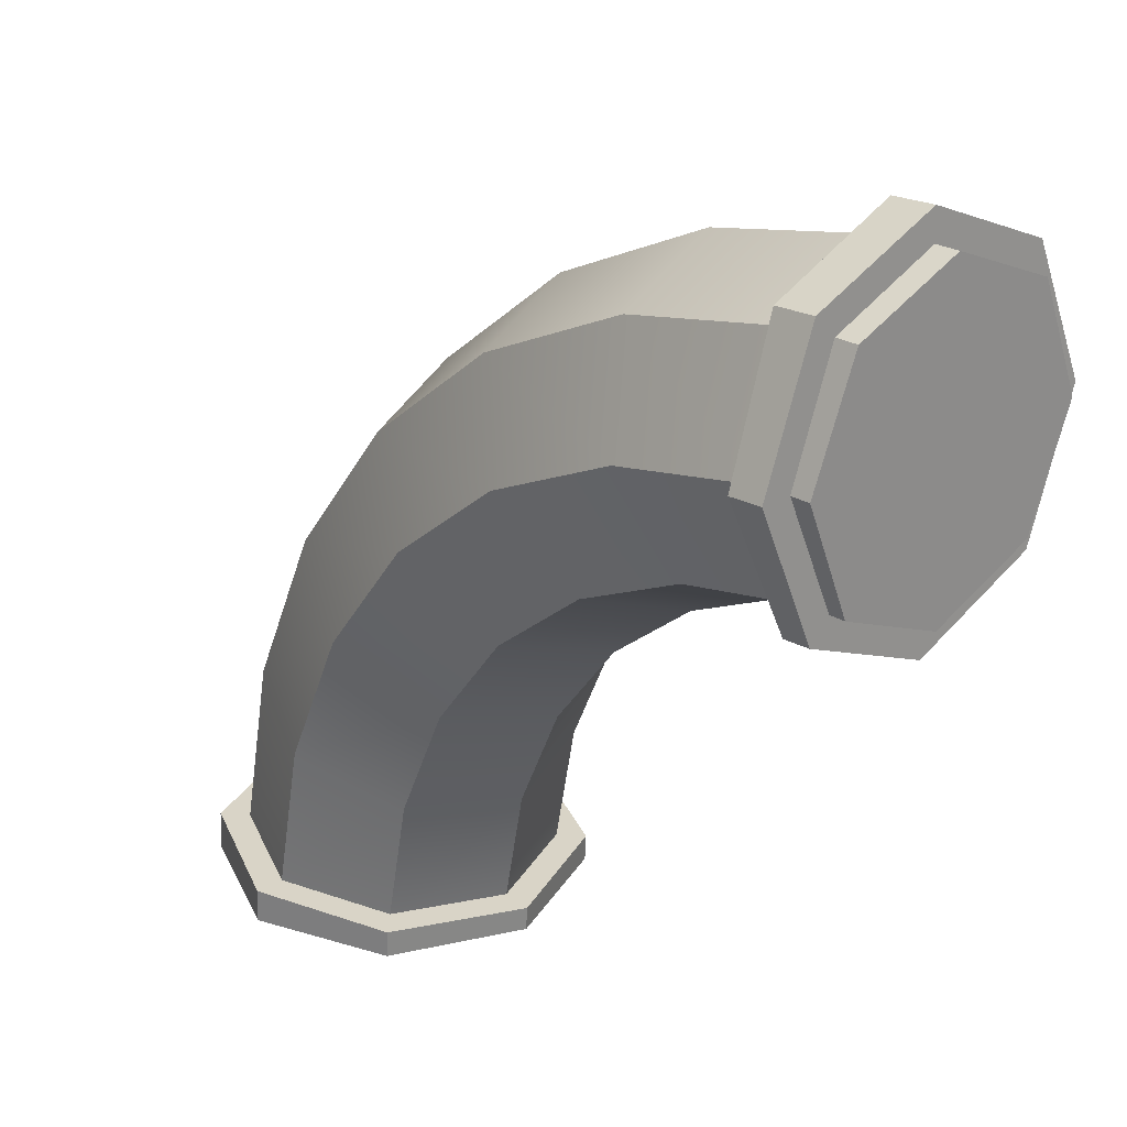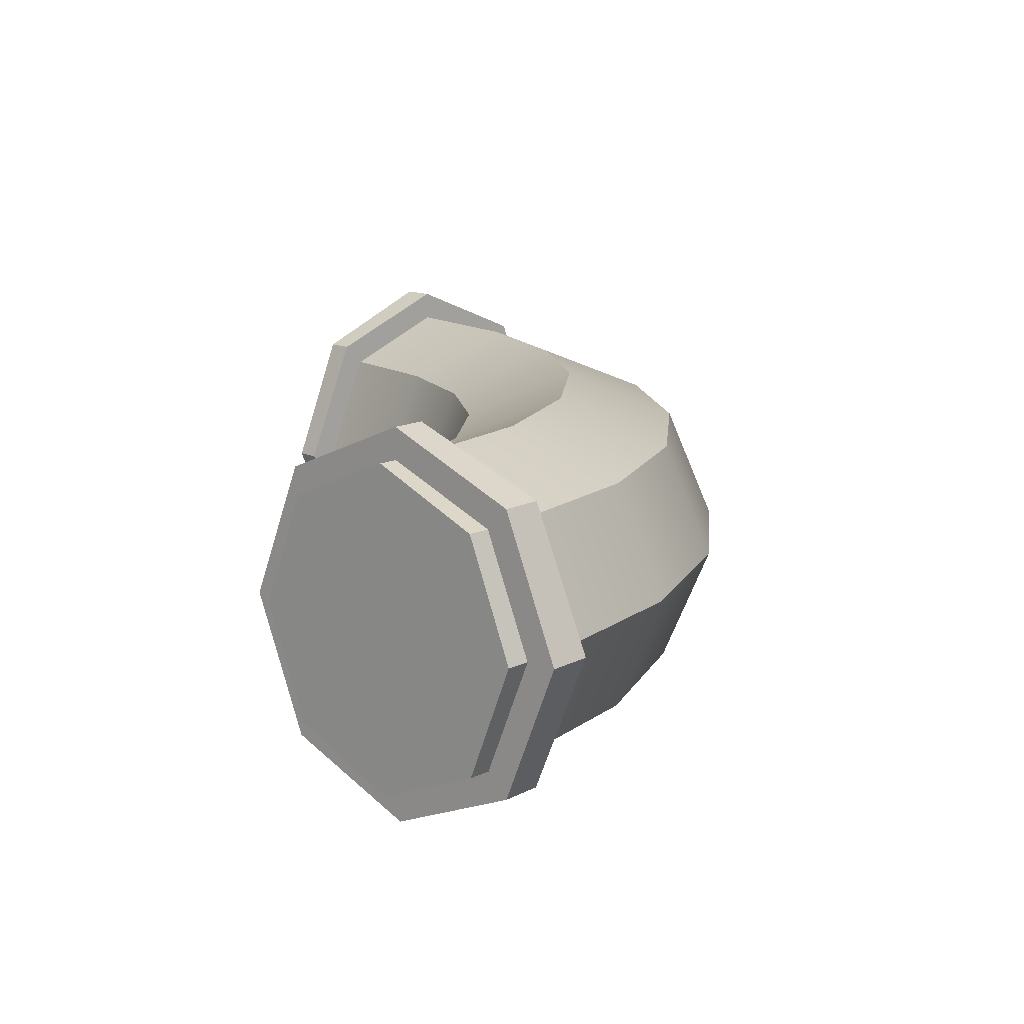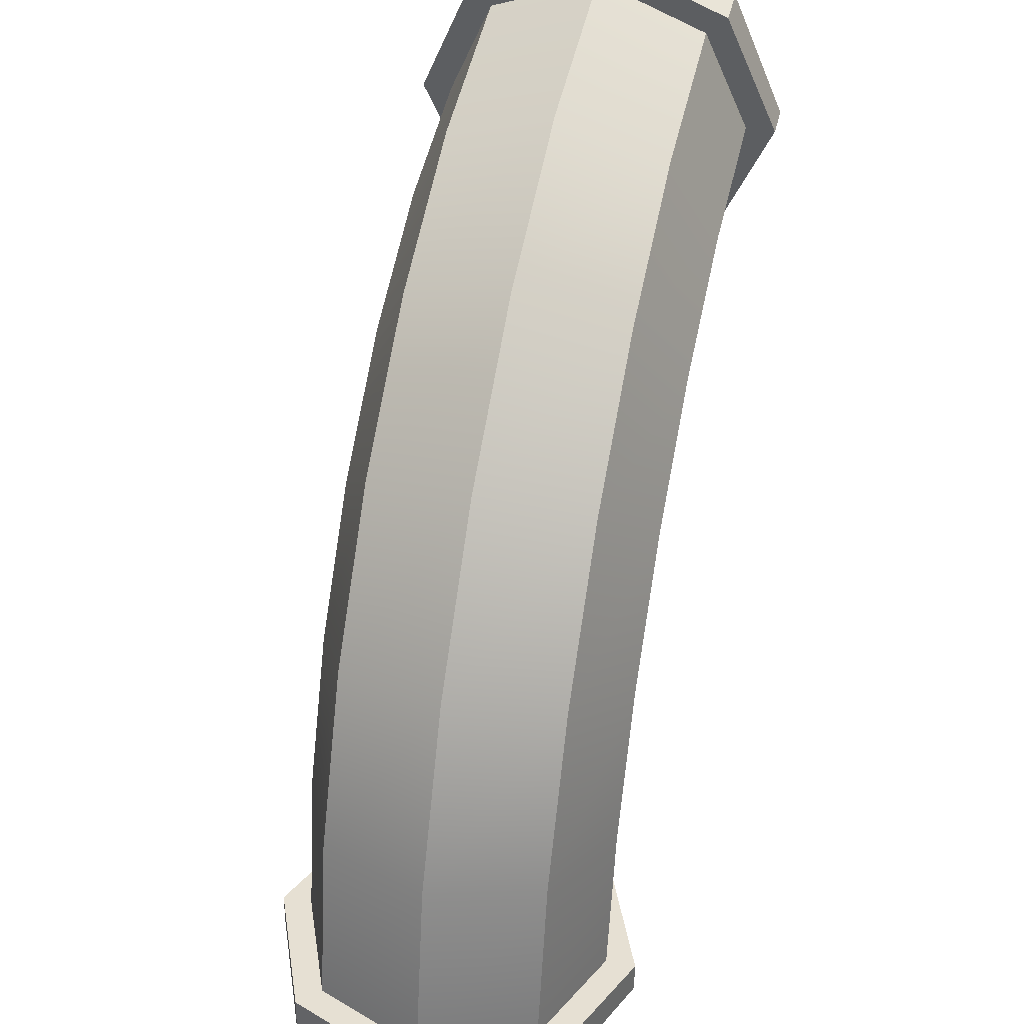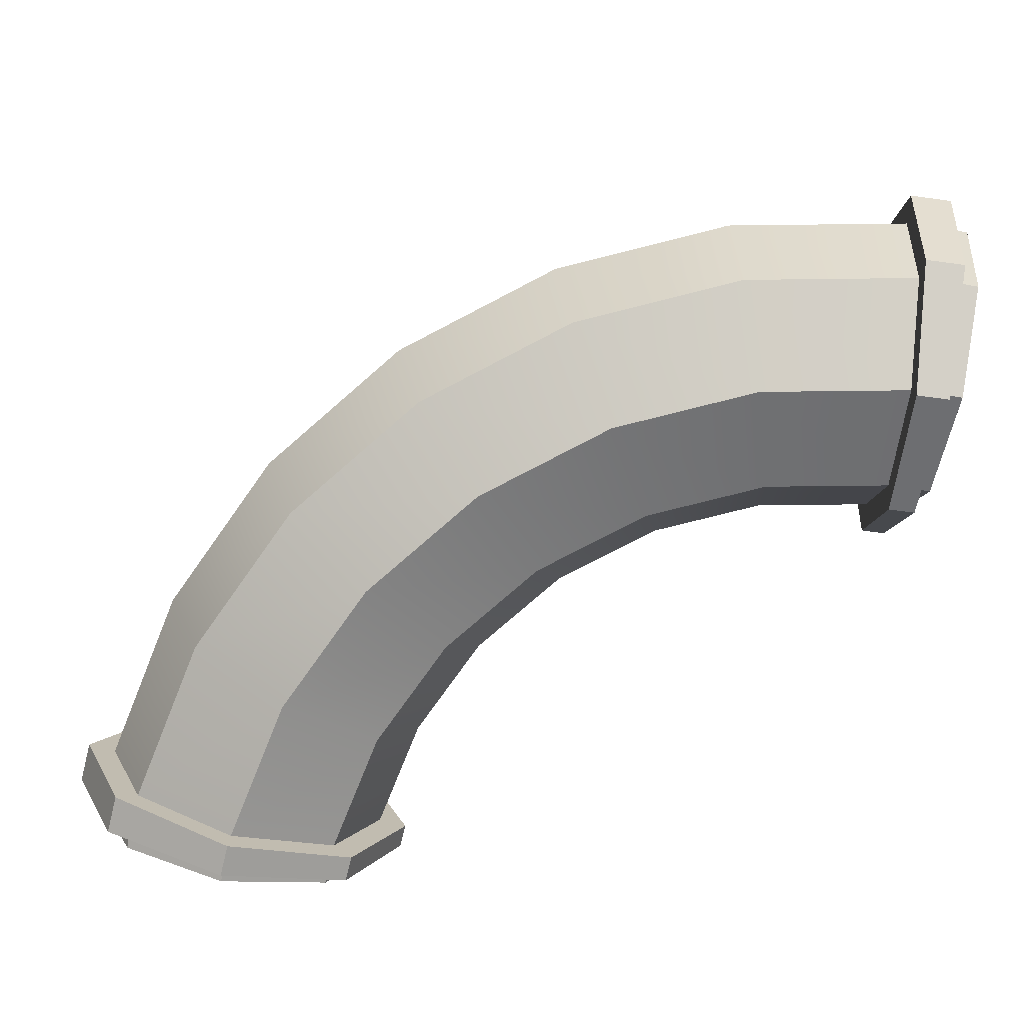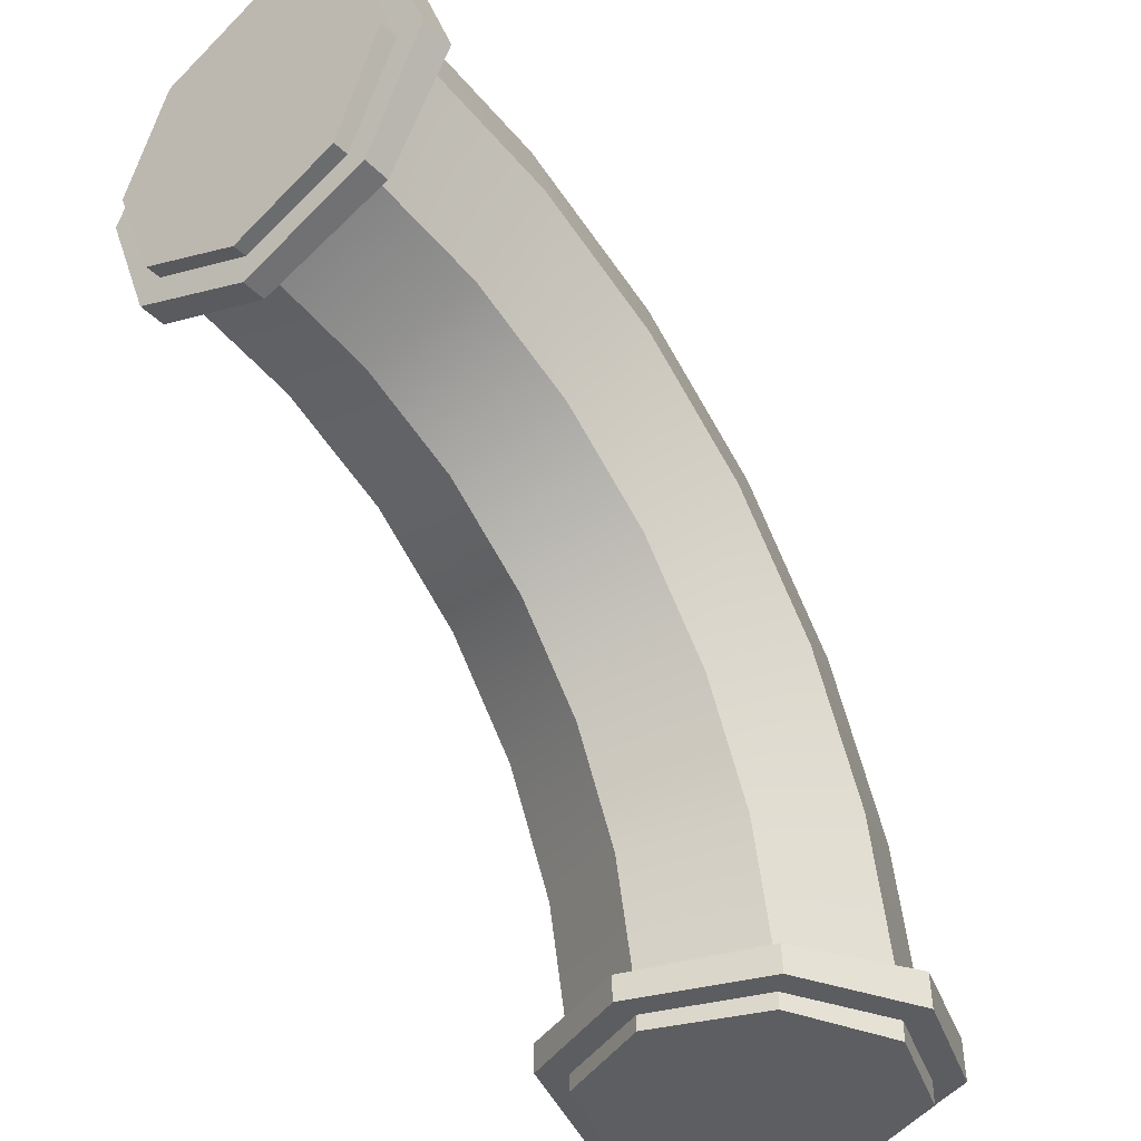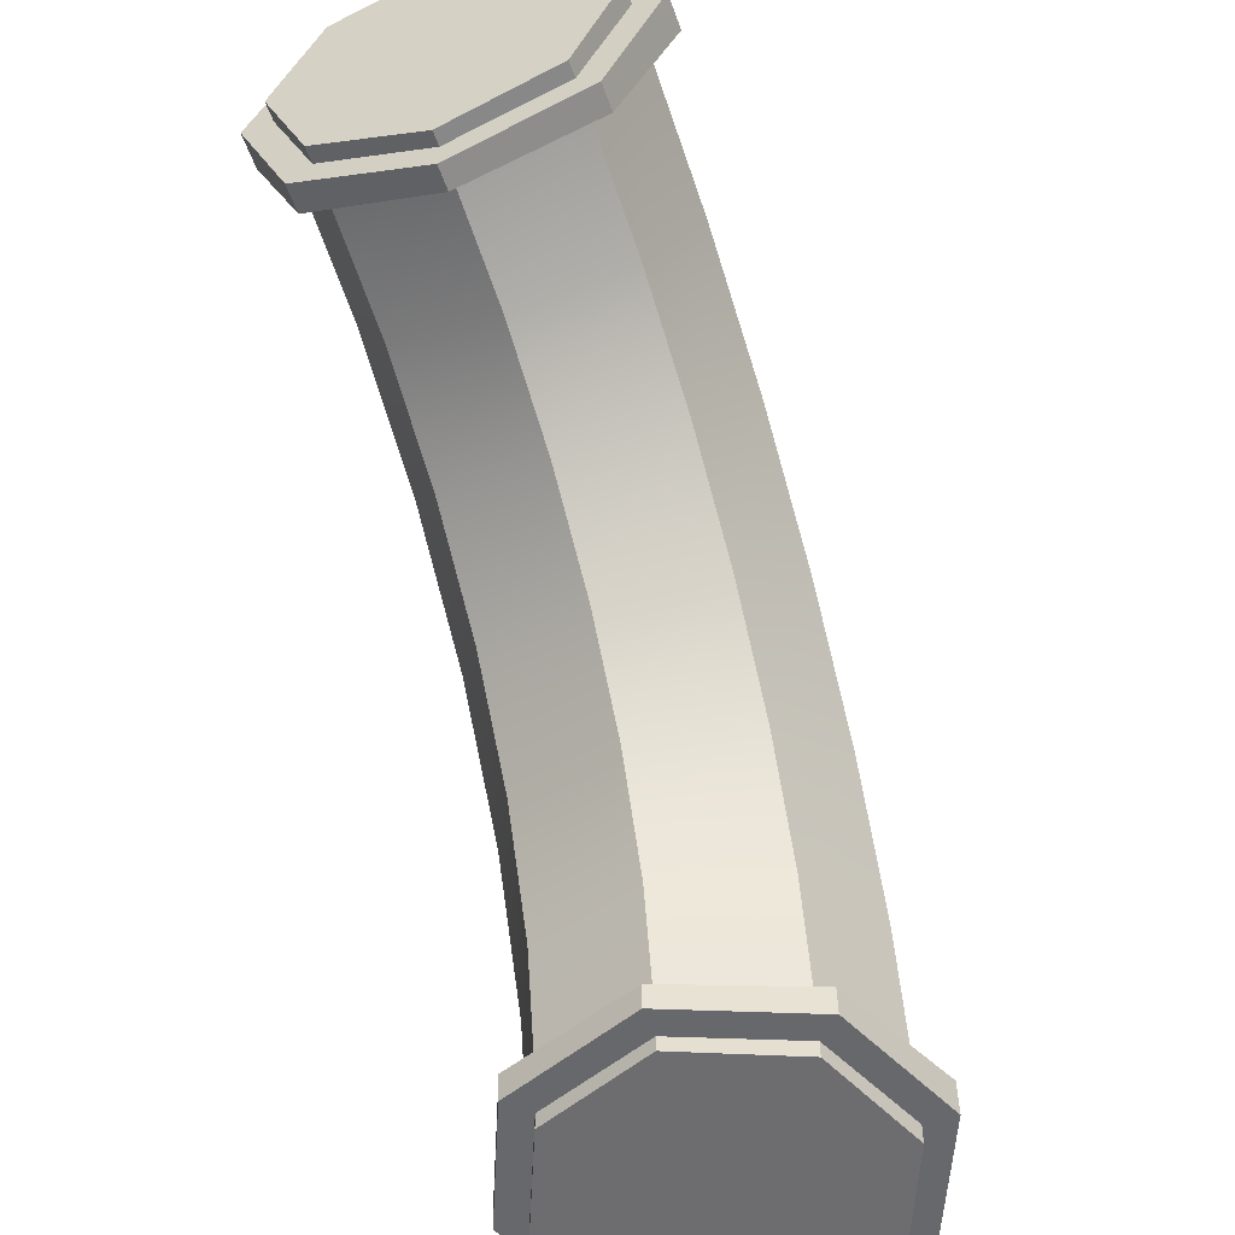
<metadata>
{"format":"obj","ext":"obj","renderer":"f3d","projection":"perspective","resolution":1024,"background":"white","views":[{"elev":24.7,"azim":46.6,"up":"+Y"},{"elev":13.3,"azim":133.2,"up":"+Z"},{"elev":42.4,"azim":-76.3,"up":"+Y"},{"elev":-77.0,"azim":-100.7,"up":"+Z"},{"elev":-37.8,"azim":130.3,"up":"+Y"},{"elev":-54.1,"azim":109.5,"up":"+Y"}]}
</metadata>
<code>
g default
v 0.3593 -1.529 -0.3536
v 0.006912 -1.5 -0.5
v -0.3455 -1.472 -0.3536
v -0.4915 -1.46 0
v -0.3455 -1.472 0.3536
v 0.006912 -1.5 0.5
v 0.3593 -1.529 0.3536
v 0.5053 -1.54 0
v 1.985 0.09743 -0.3536
v 1.957 0.4498 -0.5
v 1.928 0.8022 -0.3536
v 1.917 0.9482 0
v 1.928 0.8022 0.3536
v 1.957 0.4498 0.5
v 1.985 0.09743 0.3536
v 1.997 -0.04854 0
v 0.5007 -1.624 0
v 0.3543 -1.62 -0.3536
v 0.3543 -1.62 0.3536
v 0.000914 -1.609 0.5
v -0.3525 -1.599 0.3536
v -0.4989 -1.595 0
v -0.3525 -1.599 -0.3536
v 0.000914 -1.609 -0.5
v 2.076 0.1024 -0.3536
v 2.066 0.4558 -0.5
v 2.056 0.8092 -0.3536
v 2.051 0.9556 0
v 2.056 0.8092 0.3536
v 2.066 0.4558 0.5
v 2.076 0.1024 0.3536
v 2.081 -0.04395 0
v 0.6012 -1.548 -0
v 0.4271 -1.534 -0.4216
v 0.5969 -1.627 -0
v 0.4223 -1.622 -0.4216
v 0.4271 -1.534 0.4216
v 0.4223 -1.622 0.4216
v 0.006912 -1.5 0.5962
v 0.000914 -1.609 0.5962
v -0.4133 -1.466 0.4216
v -0.4205 -1.597 0.4216
v -0.5874 -1.452 -0
v -0.5951 -1.592 -0
v -0.4133 -1.466 -0.4216
v -0.4205 -1.597 -0.4216
v 0.006912 -1.5 -0.5962
v 0.000914 -1.609 -0.5962
v 1.991 0.02961 -0.4216
v 1.957 0.4498 -0.5962
v 2.066 0.4558 -0.5962
v 2.078 0.03442 -0.4216
v 1.923 0.8701 -0.4216
v 2.054 0.8773 -0.4216
v 1.909 1.044 -0
v 2.048 1.052 -0
v 1.923 0.8701 0.4216
v 2.054 0.8773 0.4216
v 1.957 0.4498 0.5962
v 2.066 0.4558 0.5962
v 1.991 0.02961 0.4216
v 2.078 0.03442 0.4216
v 2.005 -0.1445 -0
v 2.083 -0.1401 -0
v 0.5 -1.672 0
v 0.3536 -1.672 -0.3536
v 0.3536 -1.672 0.3536
v 0 -1.672 0.5
v -0.3536 -1.672 0.3536
v -0.5 -1.672 0
v -0.3536 -1.672 -0.3536
v 0 -1.672 -0.5
v 2.128 0.1032 -0.3536
v 2.128 0.4568 -0.5
v 2.128 0.8103 -0.3536
v 2.128 0.9568 0
v 2.128 0.8103 0.3536
v 2.128 0.4568 0.5
v 2.128 0.1032 0.3536
v 2.128 -0.04325 0
v 0.4412 -1.121 -0.3536
v 0.5804 -1.166 0
v 0.4412 -1.121 0.3536
v 0.1051 -1.011 0.5
v -0.231 -0.9014 0.3536
v -0.3702 -0.8559 0
v -0.231 -0.9014 -0.3536
v 0.1051 -1.011 -0.5
v 0.6157 -0.7432 -0.3536
v 0.7405 -0.8198 0
v 0.6157 -0.7432 0.3536
v 0.3144 -0.5583 0.5
v 0.01307 -0.3733 0.3536
v -0.1117 -0.2967 0
v 0.01307 -0.3733 -0.3536
v 0.3144 -0.5583 -0.5
v 0.8734 -0.4166 -0.3536
v 0.9769 -0.5202 0
v 0.8734 -0.4166 0.3536
v 0.6234 -0.1666 0.5
v 0.3734 0.08337 0.3536
v 0.2698 0.1869 0
v 0.3734 0.08337 -0.3536
v 0.6234 -0.1666 -0.5
v 1.2 -0.159 -0.3536
v 1.277 -0.2838 0
v 1.2 -0.159 0.3536
v 1.015 0.1423 0.5
v 0.8301 0.4437 0.3536
v 0.7535 0.5685 0
v 0.8301 0.4437 -0.3536
v 1.015 0.1423 -0.5
v 1.578 0.01557 -0.3536
v 1.623 -0.1236 0
v 1.578 0.01557 0.3536
v 1.468 0.3517 0.5
v 1.358 0.6878 0.3536
v 1.313 0.827 0
v 1.358 0.6878 -0.3536
v 1.468 0.3517 -0.5
g PipeCurv
f 1 2 88 81
f 2 3 87 88
f 3 4 86 87
f 4 5 85 86
f 5 6 84 85
f 6 7 83 84
f 7 8 82 83
f 8 1 81 82
f 66 67 71 72
f 73 77 79 80
f 34 33 35 36
f 33 37 38 35
f 37 39 40 38
f 39 41 42 40
f 41 43 44 42
f 43 45 46 44
f 45 47 48 46
f 47 34 36 48
f 49 50 51 52
f 50 53 54 51
f 53 55 56 54
f 55 57 58 56
f 57 59 60 58
f 59 61 62 60
f 61 63 64 62
f 63 49 52 64
f 1 8 33 34
f 17 18 36 35
f 8 7 37 33
f 19 17 35 38
f 7 6 39 37
f 20 19 38 40
f 6 5 41 39
f 21 20 40 42
f 5 4 43 41
f 22 21 42 44
f 4 3 45 43
f 23 22 44 46
f 3 2 47 45
f 24 23 46 48
f 2 1 34 47
f 18 24 48 36
f 9 10 50 49
f 26 25 52 51
f 10 11 53 50
f 27 26 51 54
f 11 12 55 53
f 28 27 54 56
f 12 13 57 55
f 29 28 56 58
f 13 14 59 57
f 30 29 58 60
f 14 15 61 59
f 31 30 60 62
f 15 16 63 61
f 32 31 62 64
f 16 9 49 63
f 25 32 64 52
f 18 17 65 66
f 17 19 67 65
f 19 20 68 67
f 20 21 69 68
f 21 22 70 69
f 22 23 71 70
f 23 24 72 71
f 24 18 66 72
f 25 26 74 73
f 26 27 75 74
f 27 28 76 75
f 28 29 77 76
f 29 30 78 77
f 30 31 79 78
f 31 32 80 79
f 32 25 73 80
f 82 81 89 90
f 83 82 90 91
f 84 83 91 92
f 85 84 92 93
f 86 85 93 94
f 87 86 94 95
f 88 87 95 96
f 81 88 96 89
f 90 89 97 98
f 91 90 98 99
f 92 91 99 100
f 93 92 100 101
f 94 93 101 102
f 95 94 102 103
f 96 95 103 104
f 89 96 104 97
f 98 97 105 106
f 99 98 106 107
f 100 99 107 108
f 101 100 108 109
f 102 101 109 110
f 103 102 110 111
f 104 103 111 112
f 97 104 112 105
f 106 105 113 114
f 107 106 114 115
f 108 107 115 116
f 109 108 116 117
f 110 109 117 118
f 111 110 118 119
f 112 111 119 120
f 105 112 120 113
f 114 113 9 16
f 115 114 16 15
f 116 115 15 14
f 117 116 14 13
f 118 117 13 12
f 119 118 12 11
f 120 119 11 10
f 113 120 10 9
f 66 65 67
f 71 67 68 69
f 71 69 70
f 73 74 75
f 73 75 76 77
f 79 77 78

</code>
